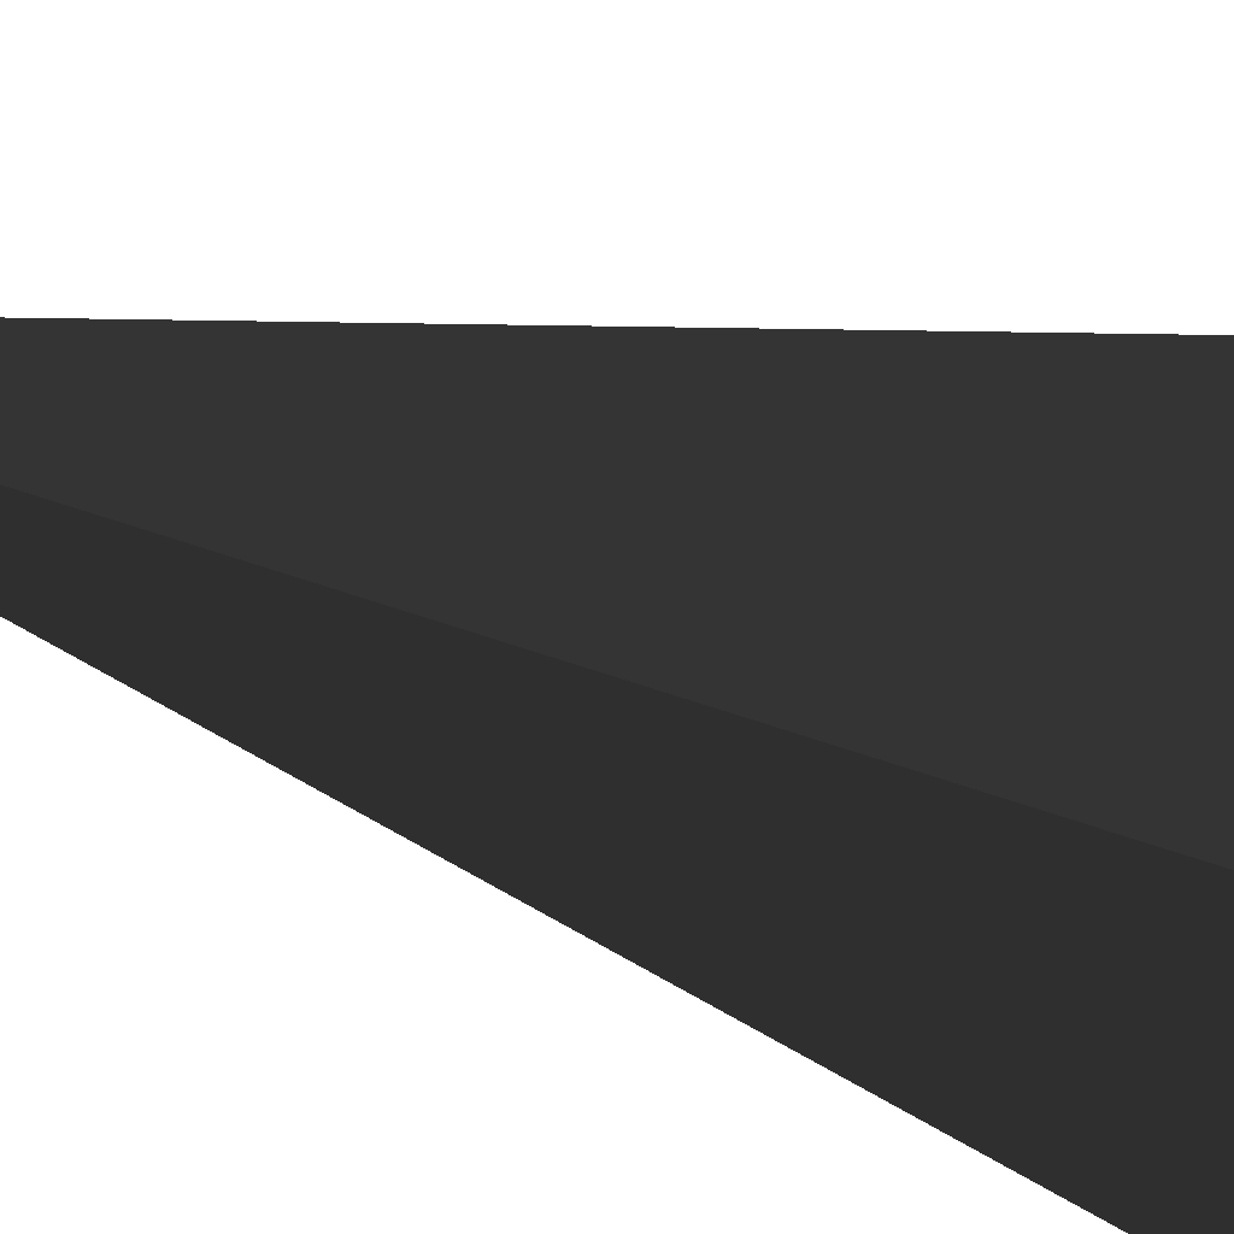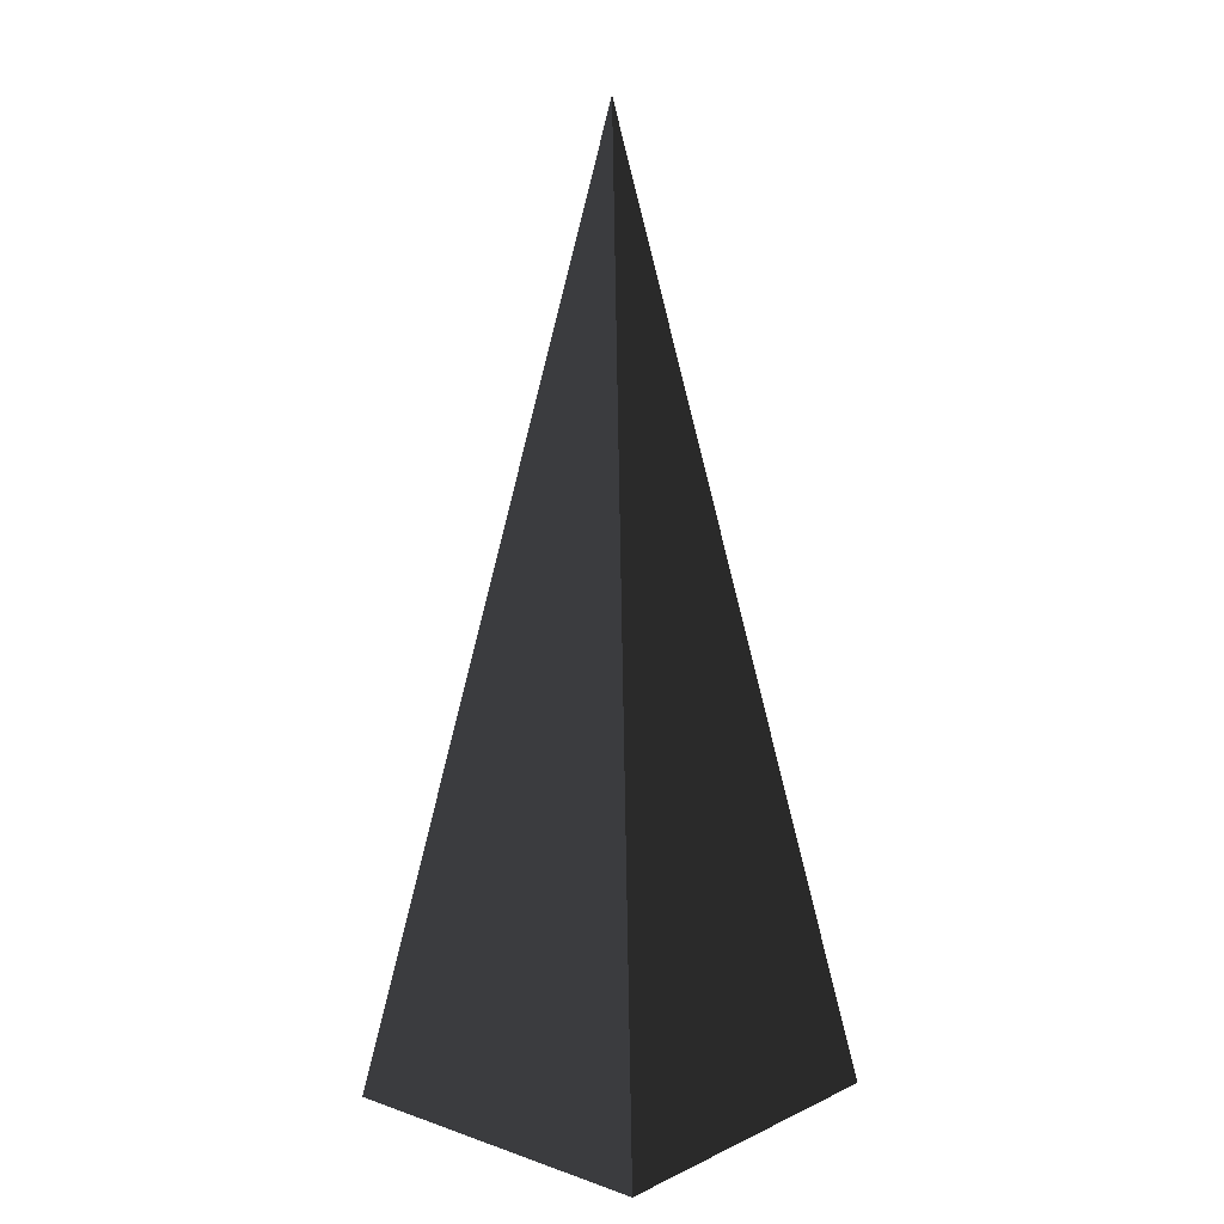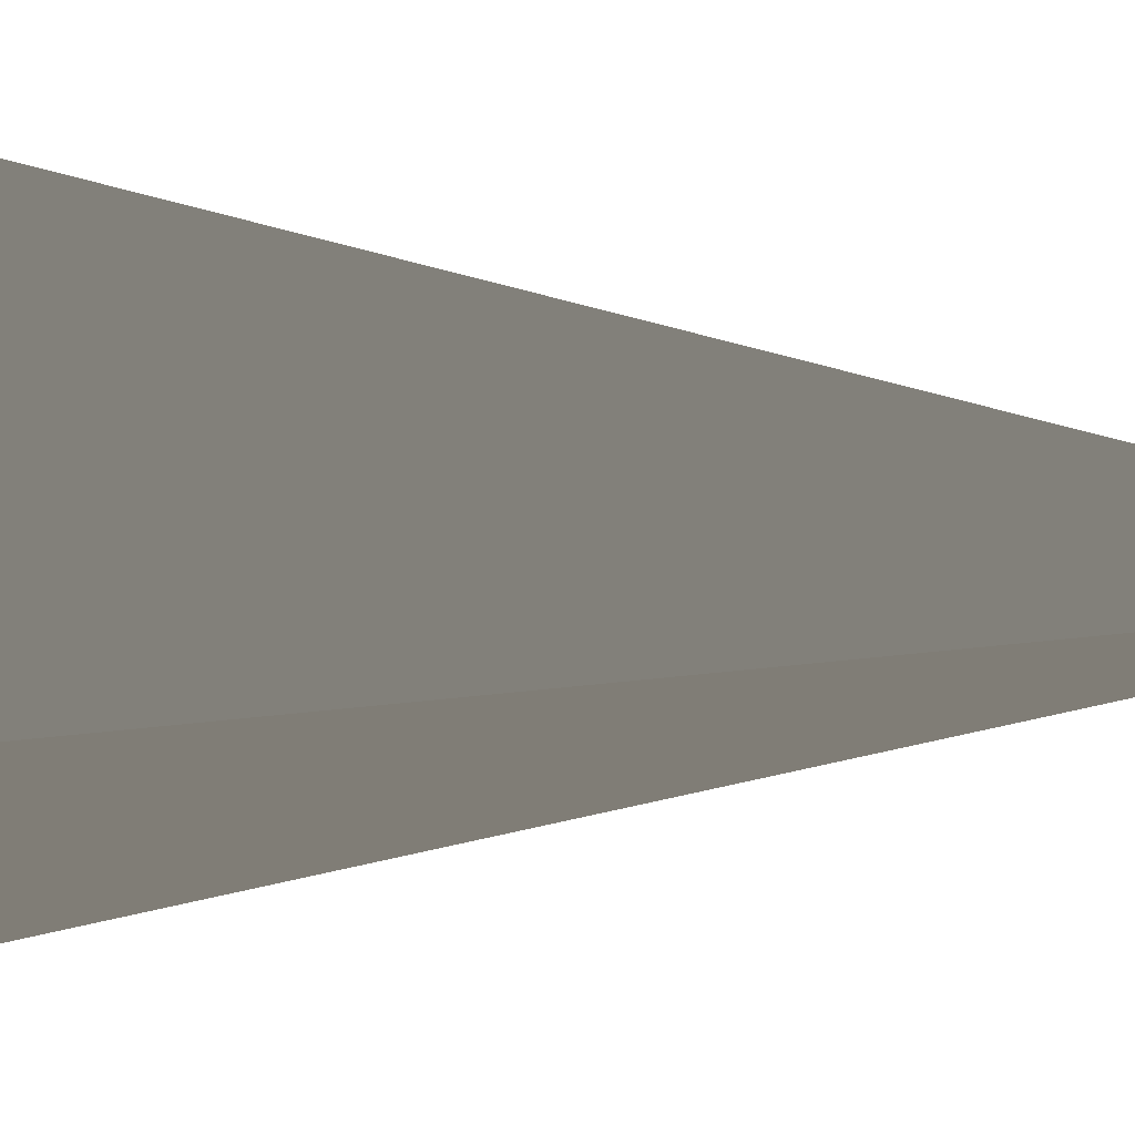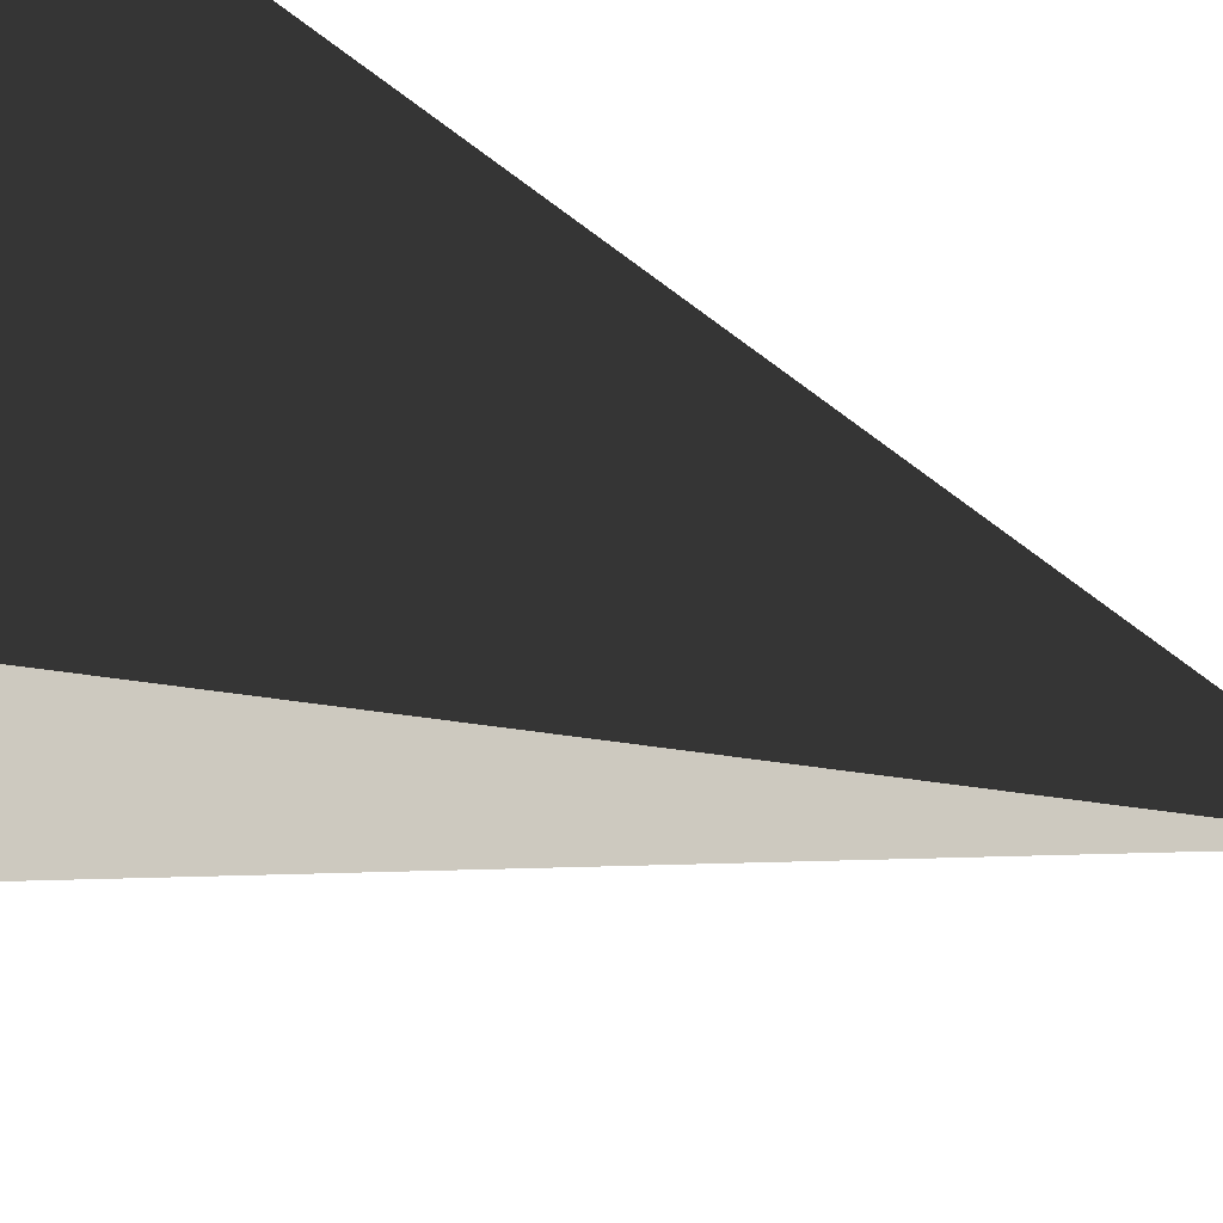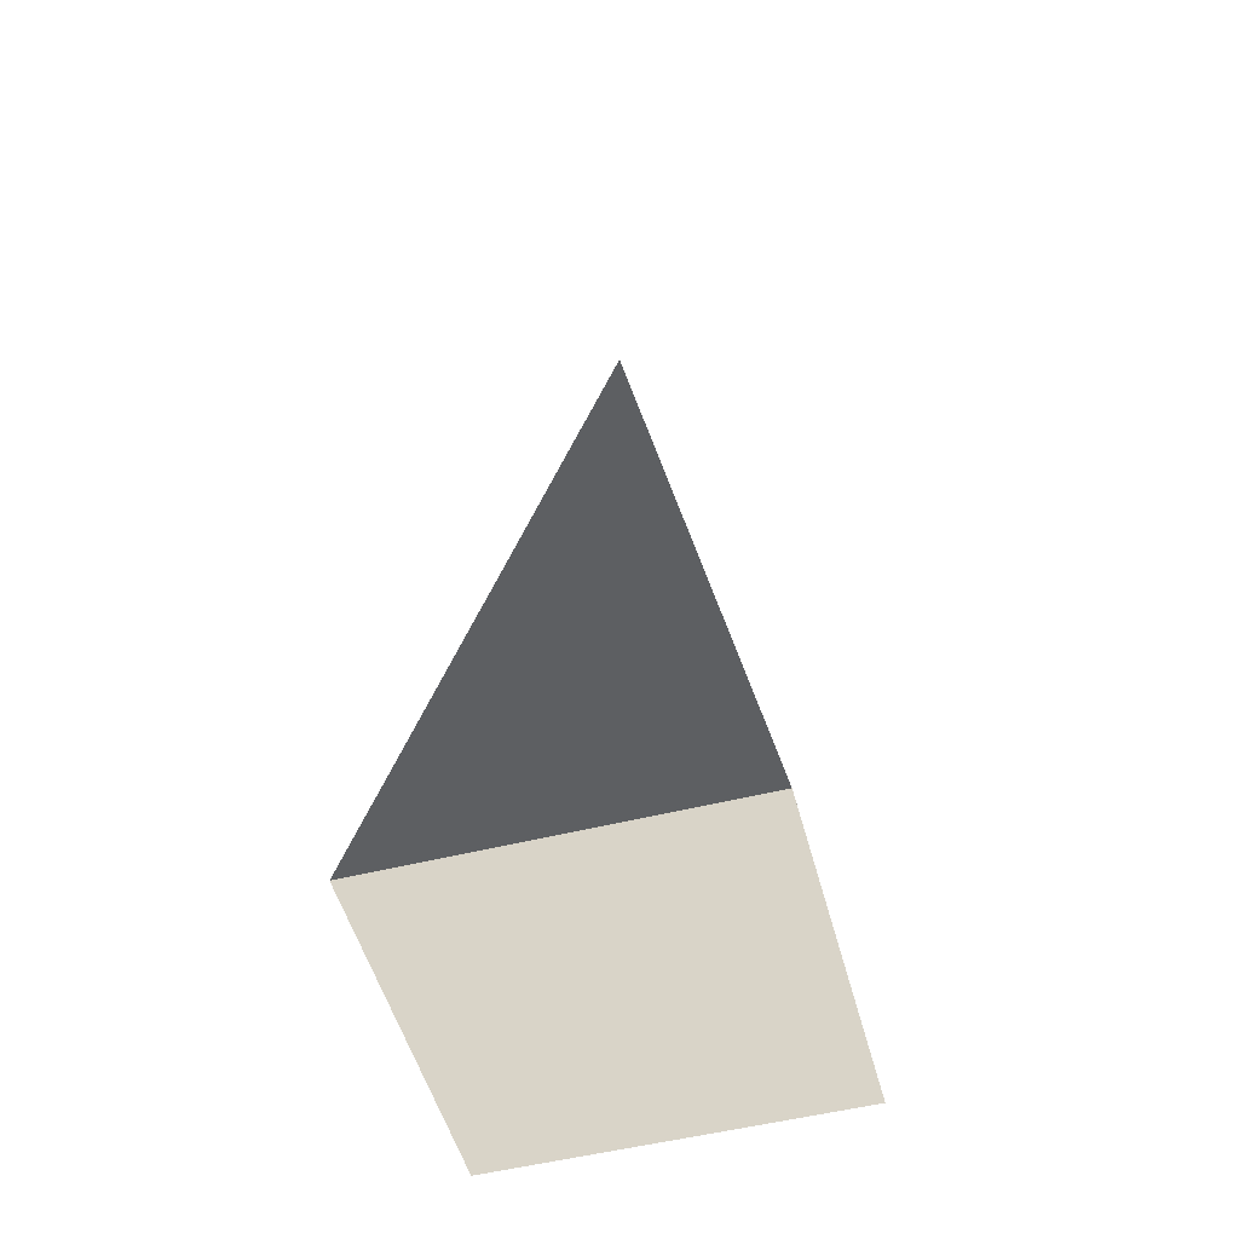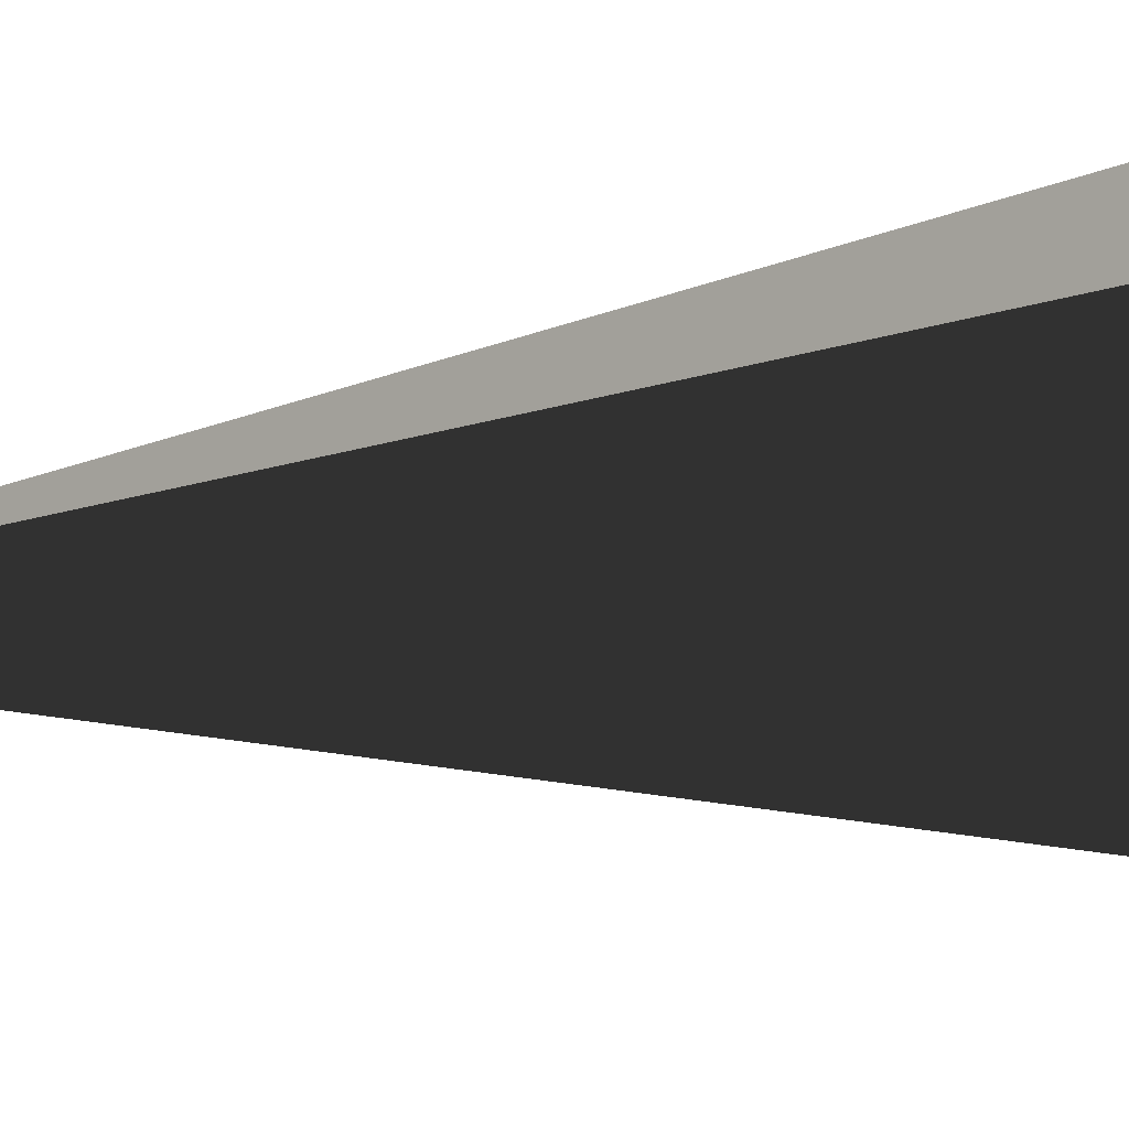
<metadata>
{"format":"obj","ext":"obj","renderer":"f3d","projection":"perspective","resolution":1024,"background":"white","views":[{"elev":-30.7,"azim":62.9,"up":"+Y"},{"elev":9.9,"azim":40.8,"up":"+Z"},{"elev":68.6,"azim":-89.3,"up":"+Y"},{"elev":-21.0,"azim":-128.4,"up":"+Y"},{"elev":-52.9,"azim":15.1,"up":"+Z"},{"elev":8.3,"azim":64.5,"up":"+Y"}]}
</metadata>
<code>
v -5.965 -5.965 -11.43
v -5.965 5.965 -11.43
v -5.69e-07 -5.753e-06 21.53
v -5.965 5.965 -11.43
v 5.965 5.965 -11.43
v -5.69e-07 -5.753e-06 21.53
v 5.965 5.965 -11.43
v 5.965 -5.965 -11.43
v -5.69e-07 -5.753e-06 21.53
v 5.965 -5.965 -11.43
v -5.965 -5.965 -11.43
v -5.69e-07 -5.753e-06 21.53
v -5.965 5.965 -11.43
v -5.965 -5.965 -11.43
v 5.965 -5.965 -11.43
v 5.965 5.965 -11.43
g Cube_147_2491_614
f 1 3 2
f 4 6 5
f 7 9 8
f 10 12 11
f 13 15 14
f 13 16 15

</code>
